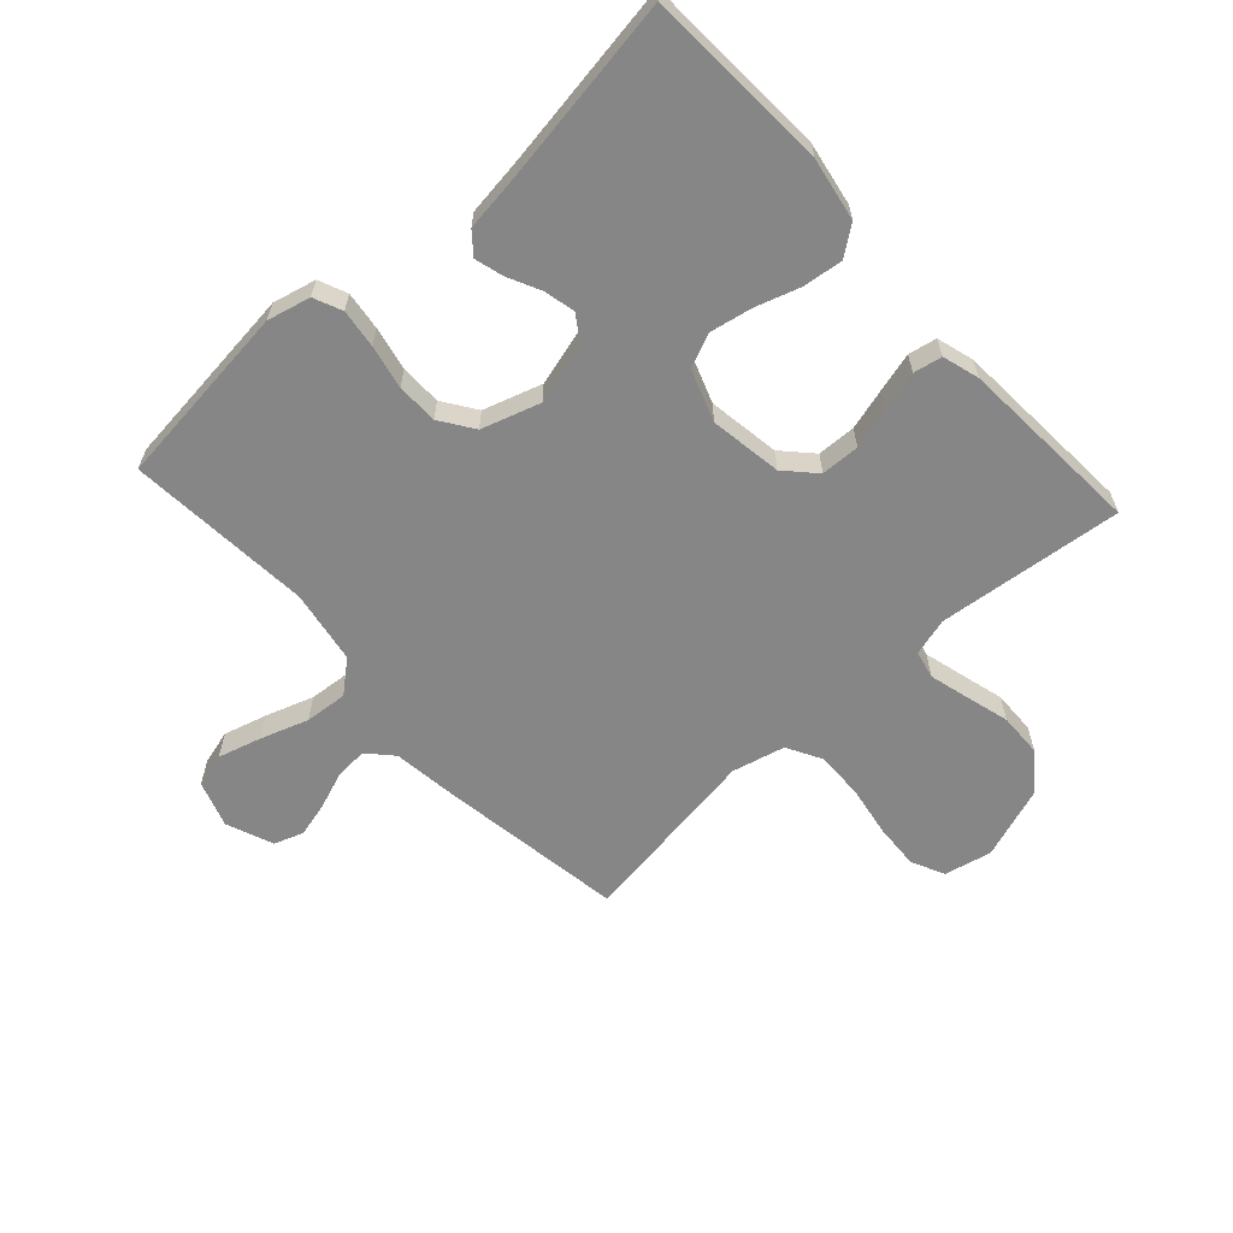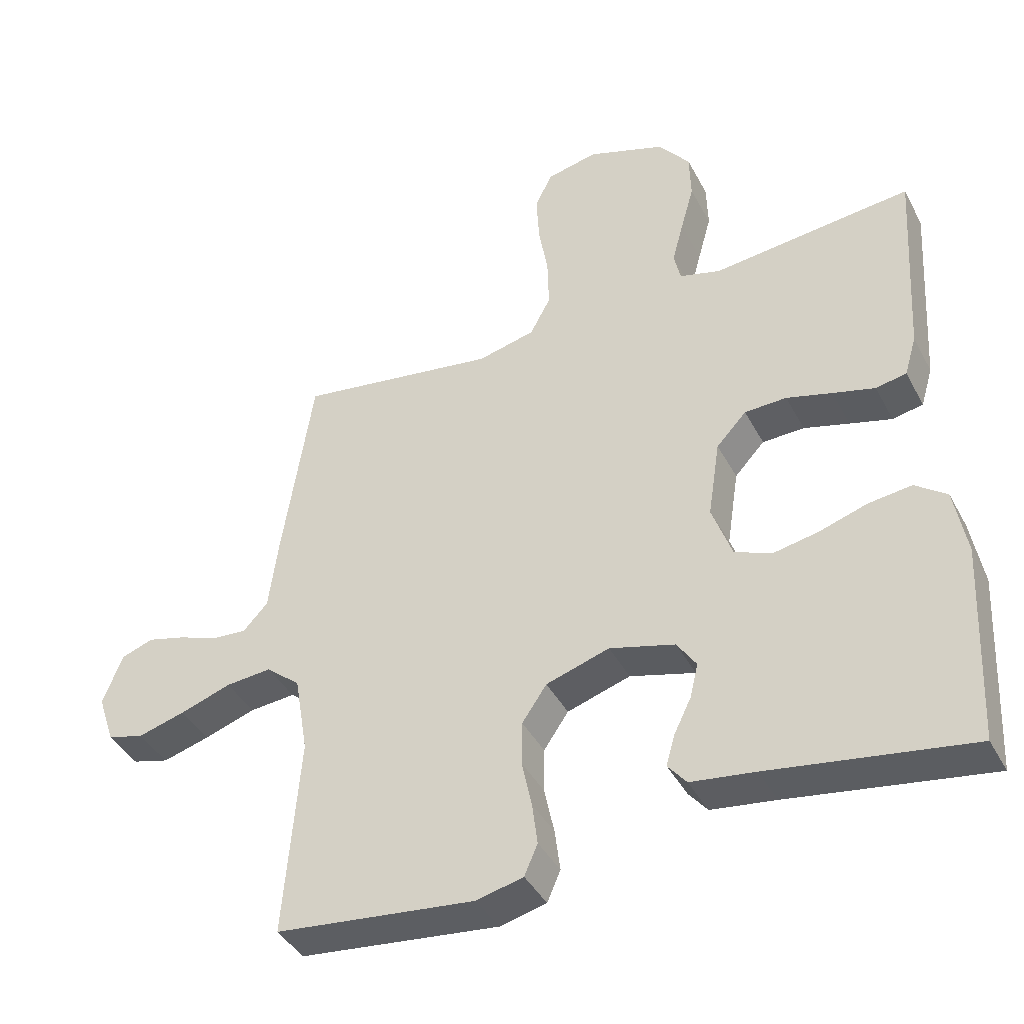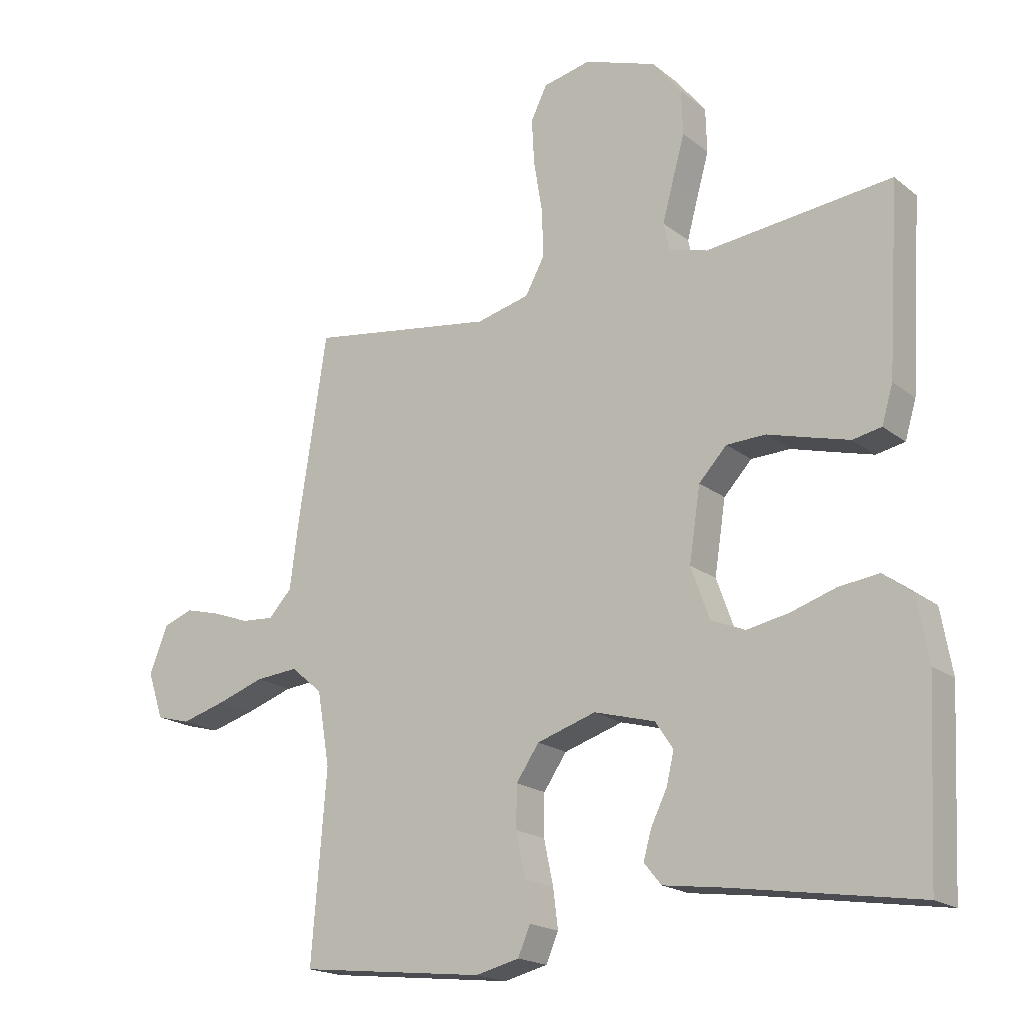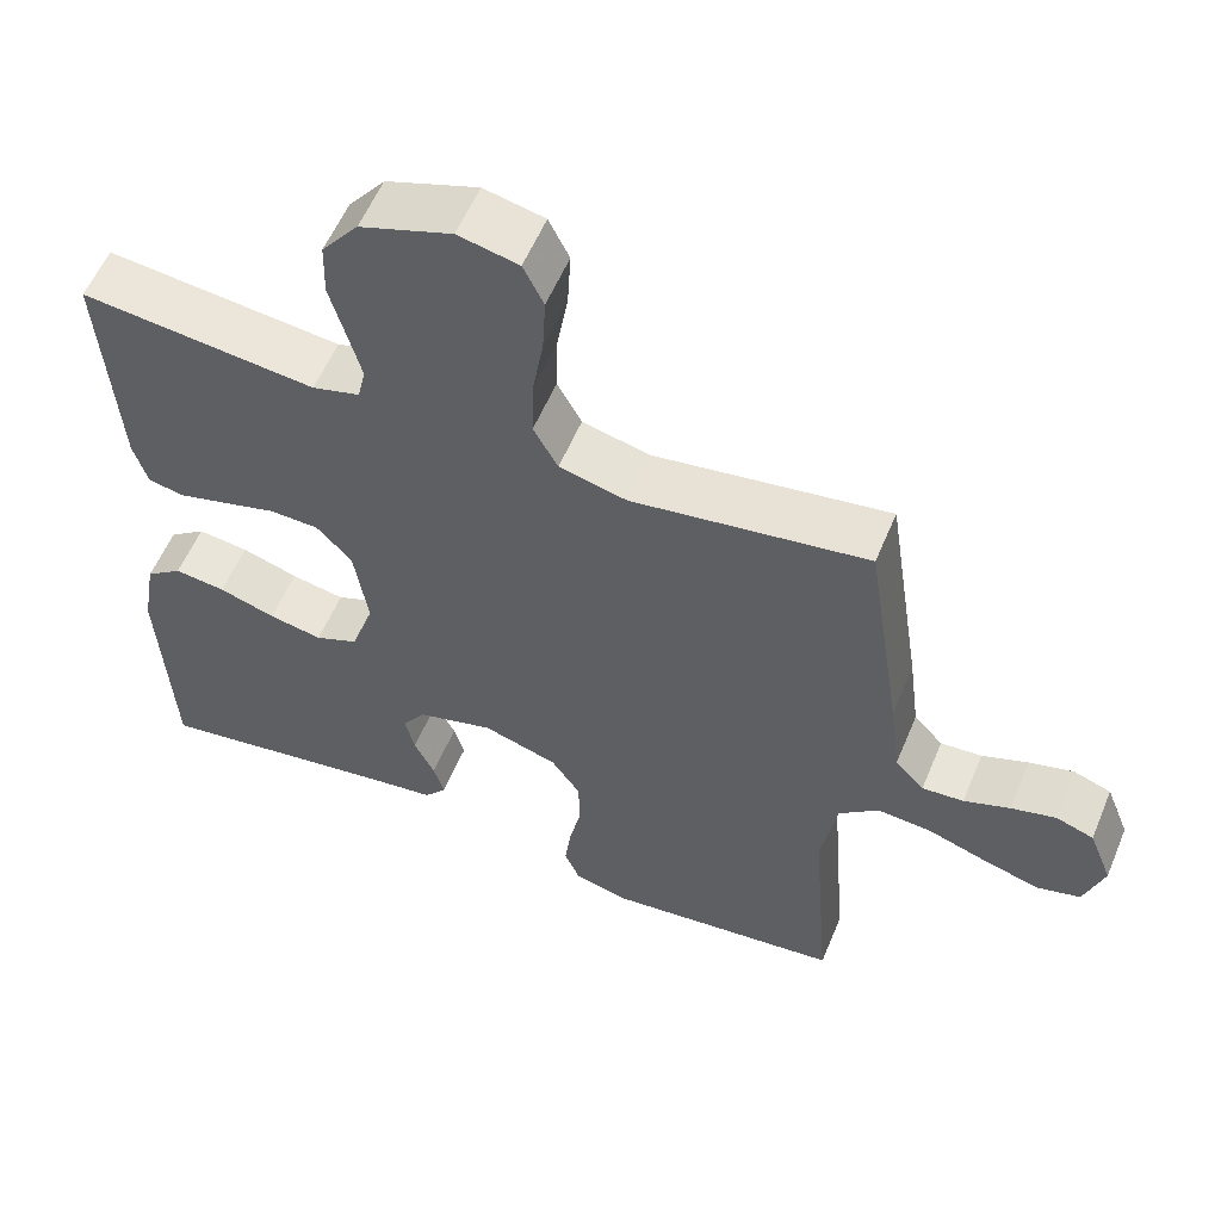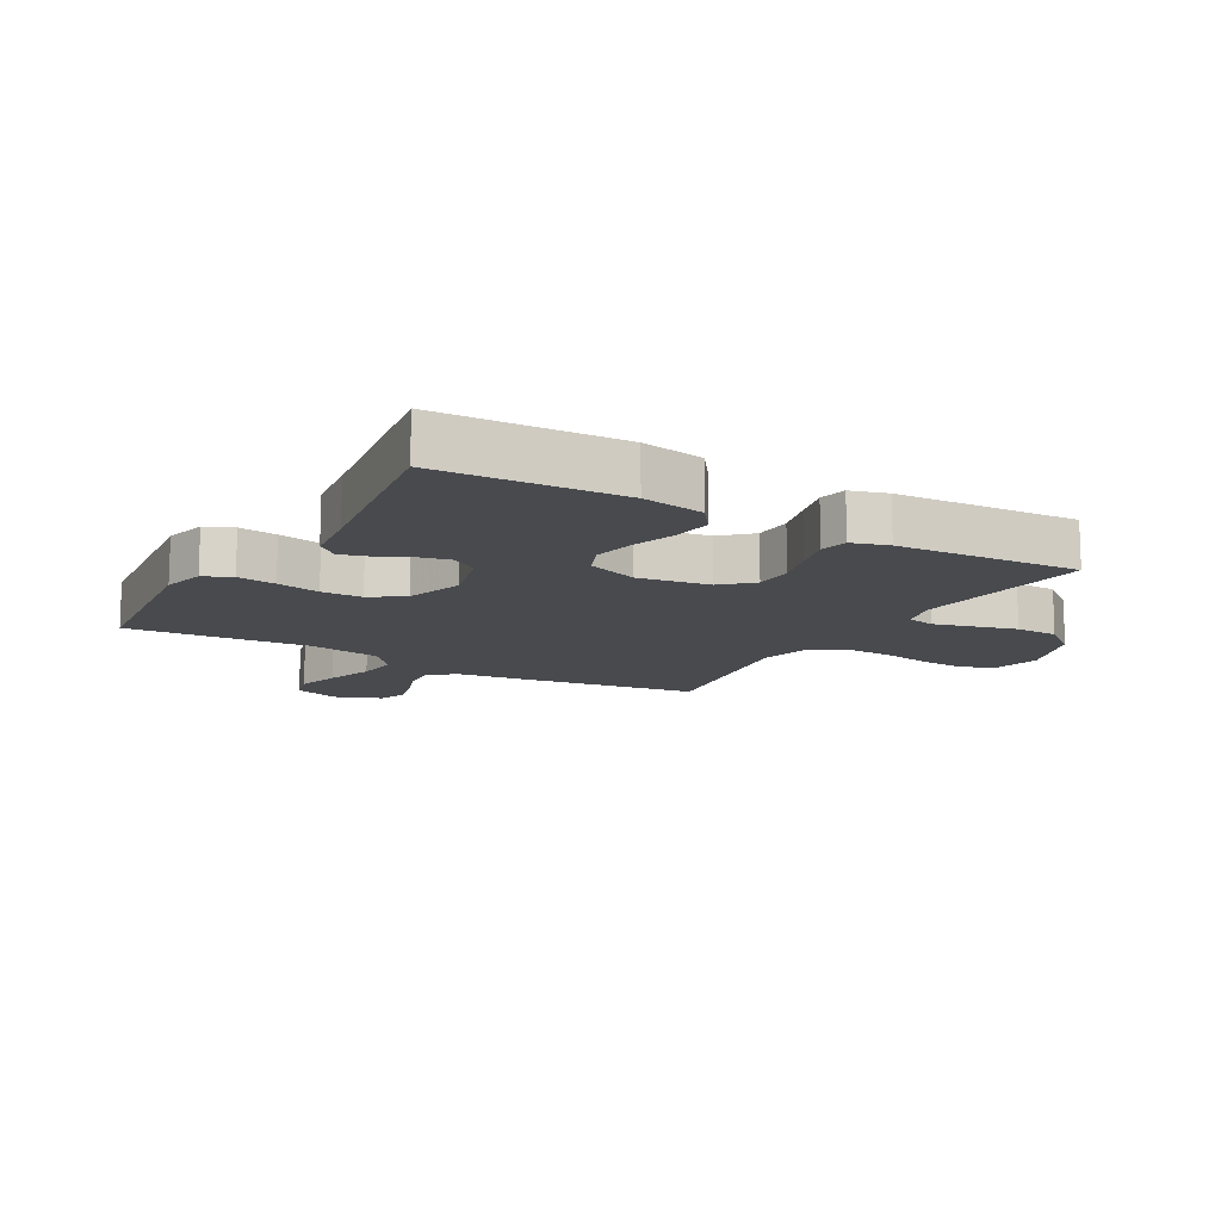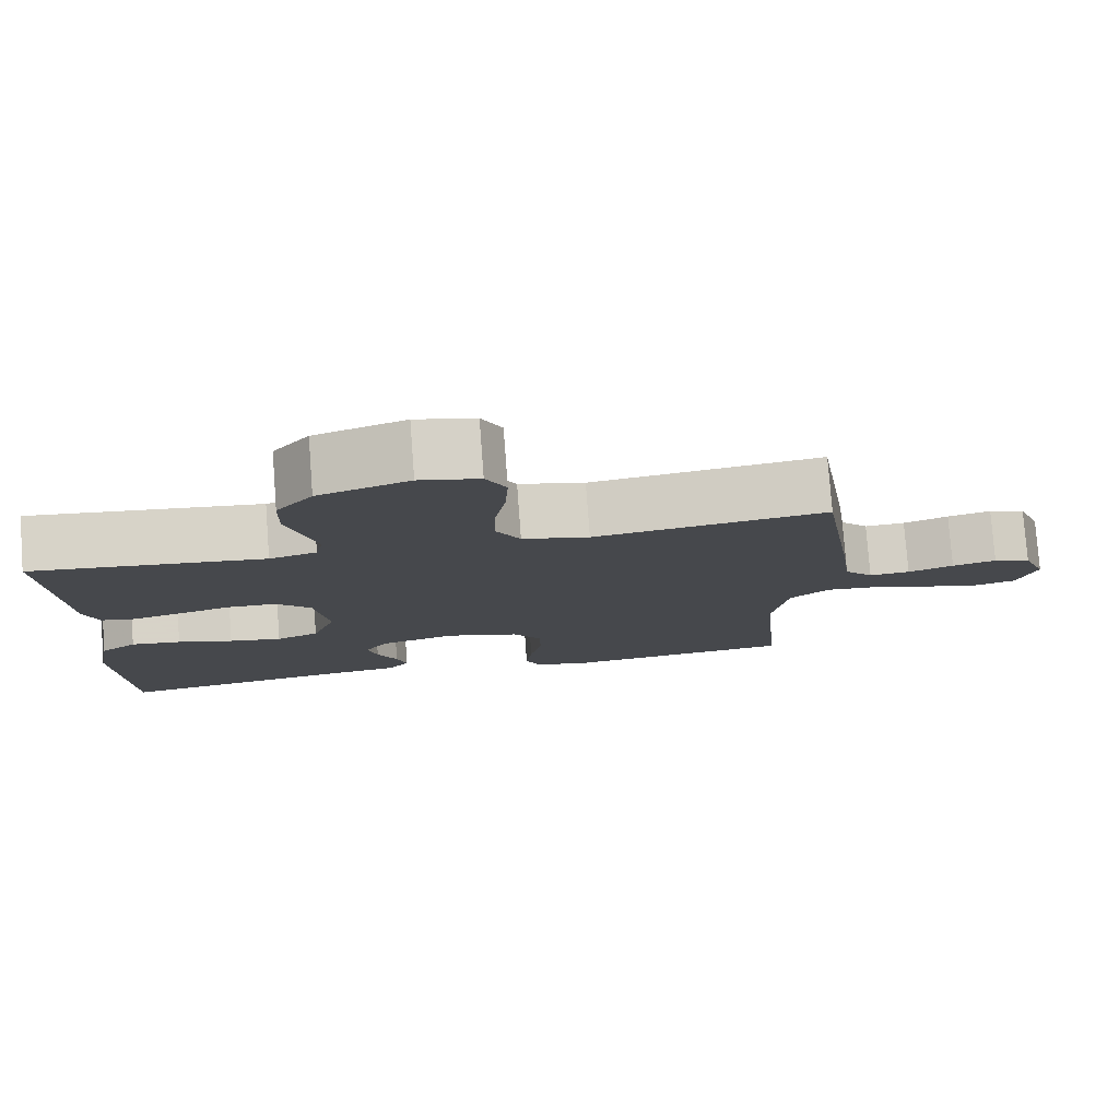
<metadata>
{"format":"obj","ext":"obj","renderer":"f3d","projection":"perspective","resolution":1024,"background":"white","views":[{"elev":-62.2,"azim":-137.8,"up":"+Y"},{"elev":-41.1,"azim":-154.0,"up":"+Z"},{"elev":-18.9,"azim":-145.3,"up":"+Z"},{"elev":57.0,"azim":22.5,"up":"+Z"},{"elev":-12.8,"azim":-120.1,"up":"+Y"},{"elev":78.7,"azim":-4.3,"up":"+Z"}]}
</metadata>
<code>
v -0.5 0.07 -0.5
v -0.515 0.07 -0.2
v -0.497 0.07 -0.098
v -0.45 0.07 -0.063
v -0.385 0.07 -0.071
v -0.313 0.07 -0.094
v -0.245 0.07 -0.107
v -0.19 0.07 -0.084
v -0.16 0.07 0
v -0.178 0.07 0.117
v -0.223 0.07 0.165
v -0.286 0.07 0.167
v -0.354 0.07 0.148
v -0.417 0.07 0.131
v -0.463 0.07 0.14
v -0.481 0.07 0.2
v -0.5 0.07 0.5
v -0.2 0.07 0.468
v -0.139 0.07 0.485
v -0.129 0.07 0.53
v -0.146 0.07 0.593
v -0.166 0.07 0.665
v -0.164 0.07 0.736
v -0.117 0.07 0.796
v 0 0.07 0.837
v 0.077 0.07 0.82
v 0.103 0.07 0.767
v 0.099 0.07 0.693
v 0.085 0.07 0.61
v 0.083 0.07 0.533
v 0.114 0.07 0.476
v 0.2 0.07 0.455
v 0.5 0.07 0.5
v 0.546 0.07 0.2
v 0.56 0.07 0.092
v 0.597 0.07 0.052
v 0.65 0.07 0.056
v 0.709 0.07 0.078
v 0.766 0.07 0.093
v 0.814 0.07 0.076
v 0.844 0.07 0
v 0.819 0.07 -0.075
v 0.764 0.07 -0.09
v 0.693 0.07 -0.07
v 0.616 0.07 -0.044
v 0.547 0.07 -0.038
v 0.496 0.07 -0.081
v 0.476 0.07 -0.2
v 0.5 0.07 -0.5
v 0.2 0.07 -0.534
v 0.13 0.07 -0.517
v 0.11 0.07 -0.471
v 0.118 0.07 -0.408
v 0.133 0.07 -0.337
v 0.132 0.07 -0.27
v 0.095 0.07 -0.216
v 0 0.07 -0.186
v -0.098 0.07 -0.213
v -0.127 0.07 -0.256
v -0.115 0.07 -0.307
v -0.089 0.07 -0.36
v -0.076 0.07 -0.406
v -0.104 0.07 -0.44
v -0.2 0.07 -0.453
v -0.5 0 -0.5
v -0.515 0 -0.2
v -0.497 0 -0.098
v -0.45 0 -0.063
v -0.385 0 -0.071
v -0.313 0 -0.094
v -0.245 0 -0.107
v -0.19 0 -0.084
v -0.16 0 0
v -0.178 0 0.117
v -0.223 0 0.165
v -0.286 0 0.167
v -0.354 0 0.148
v -0.417 0 0.131
v -0.463 0 0.14
v -0.481 0 0.2
v -0.5 0 0.5
v -0.2 0 0.468
v -0.139 0 0.485
v -0.129 0 0.53
v -0.146 0 0.593
v -0.166 0 0.665
v -0.164 0 0.736
v -0.117 0 0.796
v 0 0 0.837
v 0.077 0 0.82
v 0.103 0 0.767
v 0.099 0 0.693
v 0.085 0 0.61
v 0.083 0 0.533
v 0.114 0 0.476
v 0.2 0 0.455
v 0.5 0 0.5
v 0.546 0 0.2
v 0.56 0 0.092
v 0.597 0 0.052
v 0.65 0 0.056
v 0.709 0 0.078
v 0.766 0 0.093
v 0.814 0 0.076
v 0.844 0 0
v 0.819 0 -0.075
v 0.764 0 -0.09
v 0.693 0 -0.07
v 0.616 0 -0.044
v 0.547 0 -0.038
v 0.496 0 -0.081
v 0.476 0 -0.2
v 0.5 0 -0.5
v 0.2 0 -0.534
v 0.13 0 -0.517
v 0.11 0 -0.471
v 0.118 0 -0.408
v 0.133 0 -0.337
v 0.132 0 -0.27
v 0.095 0 -0.216
v 0 0 -0.186
v -0.098 0 -0.213
v -0.127 0 -0.256
v -0.115 0 -0.307
v -0.089 0 -0.36
v -0.076 0 -0.406
v -0.104 0 -0.44
v -0.2 0 -0.453
f 61 62 63 64
f 60 61 64 1
f 59 60 1 2
f 58 59 2 3
f 57 58 3 4
f 51 52 53 54
f 49 50 51 54
f 48 49 54 55
f 47 48 55 56
f 42 43 44 45
f 40 41 42 45
f 40 45 46
f 37 38 39 40
f 37 40 46
f 36 37 46 47
f 32 33 34 35
f 31 32 35 36
f 26 27 28 29
f 26 29 30
f 25 26 30
f 24 25 30
f 21 22 23 24
f 20 21 24 30
f 19 20 30 31
f 15 16 17 18
f 12 13 14 15
f 12 15 18 19
f 4 5 6
f 57 4 6
f 57 6 7
f 56 57 7 8
f 47 56 8 9
f 36 47 9 10
f 31 36 10 11
f 11 12 19 31
f 128 127 126 125
f 65 128 125 124
f 66 65 124 123
f 67 66 123 122
f 68 67 122 121
f 118 117 116 115
f 118 115 114 113
f 119 118 113 112
f 120 119 112 111
f 109 108 107 106
f 109 106 105 104
f 110 109 104
f 104 103 102 101
f 110 104 101
f 111 110 101 100
f 99 98 97 96
f 100 99 96 95
f 93 92 91 90
f 94 93 90
f 94 90 89
f 94 89 88
f 88 87 86 85
f 94 88 85 84
f 95 94 84 83
f 82 81 80 79
f 79 78 77 76
f 83 82 79 76
f 70 69 68
f 70 68 121
f 71 70 121
f 72 71 121 120
f 73 72 120 111
f 74 73 111 100
f 75 74 100 95
f 95 83 76 75
f 1 65 66 2
f 2 66 67 3
f 3 67 68 4
f 4 68 69 5
f 5 69 70 6
f 6 70 71 7
f 7 71 72 8
f 8 72 73 9
f 9 73 74 10
f 10 74 75 11
f 11 75 76 12
f 12 76 77 13
f 13 77 78 14
f 14 78 79 15
f 15 79 80 16
f 16 80 81 17
f 17 81 82 18
f 18 82 83 19
f 19 83 84 20
f 20 84 85 21
f 21 85 86 22
f 22 86 87 23
f 23 87 88 24
f 24 88 89 25
f 25 89 90 26
f 26 90 91 27
f 27 91 92 28
f 28 92 93 29
f 29 93 94 30
f 30 94 95 31
f 31 95 96 32
f 32 96 97 33
f 33 97 98 34
f 34 98 99 35
f 35 99 100 36
f 36 100 101 37
f 37 101 102 38
f 38 102 103 39
f 39 103 104 40
f 40 104 105 41
f 41 105 106 42
f 42 106 107 43
f 43 107 108 44
f 44 108 109 45
f 45 109 110 46
f 46 110 111 47
f 47 111 112 48
f 48 112 113 49
f 49 113 114 50
f 50 114 115 51
f 51 115 116 52
f 52 116 117 53
f 53 117 118 54
f 54 118 119 55
f 55 119 120 56
f 56 120 121 57
f 57 121 122 58
f 58 122 123 59
f 59 123 124 60
f 60 124 125 61
f 61 125 126 62
f 62 126 127 63
f 63 127 128 64
f 64 128 65 1

</code>
